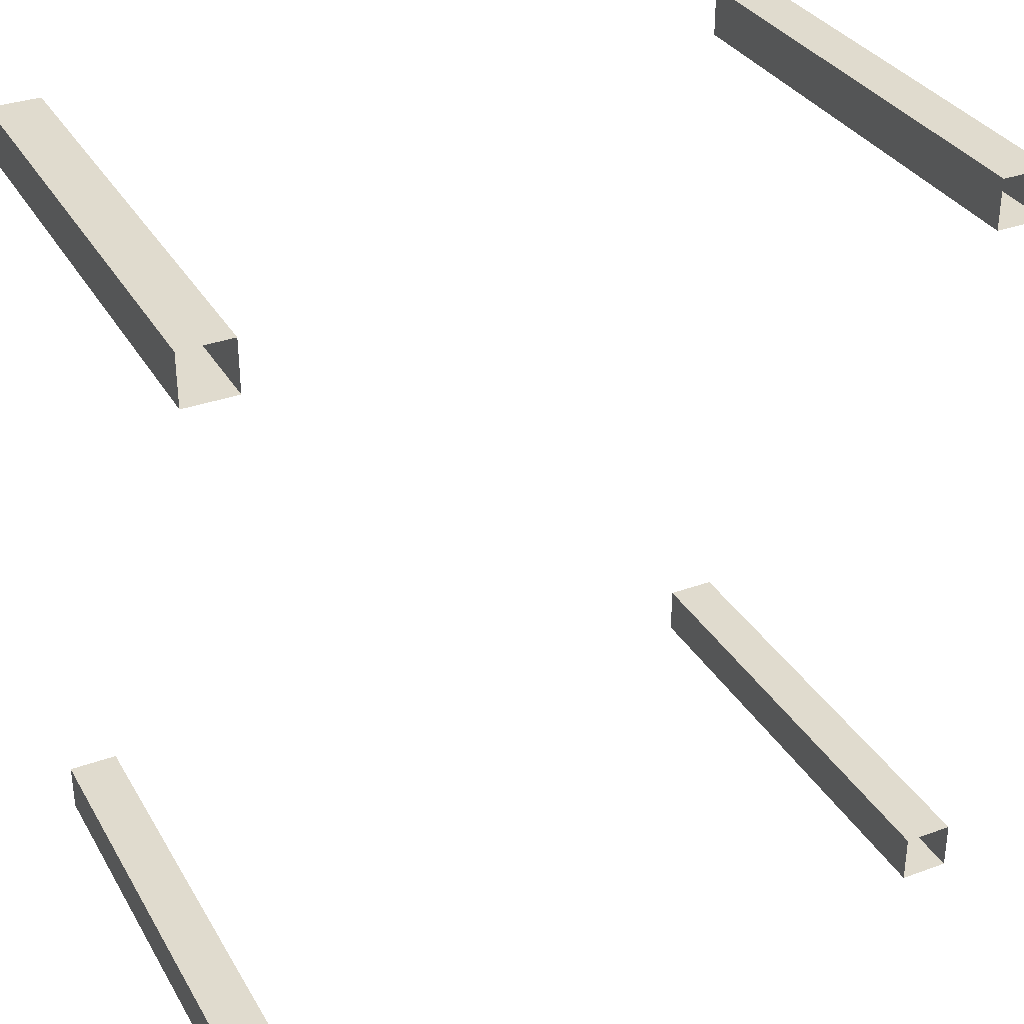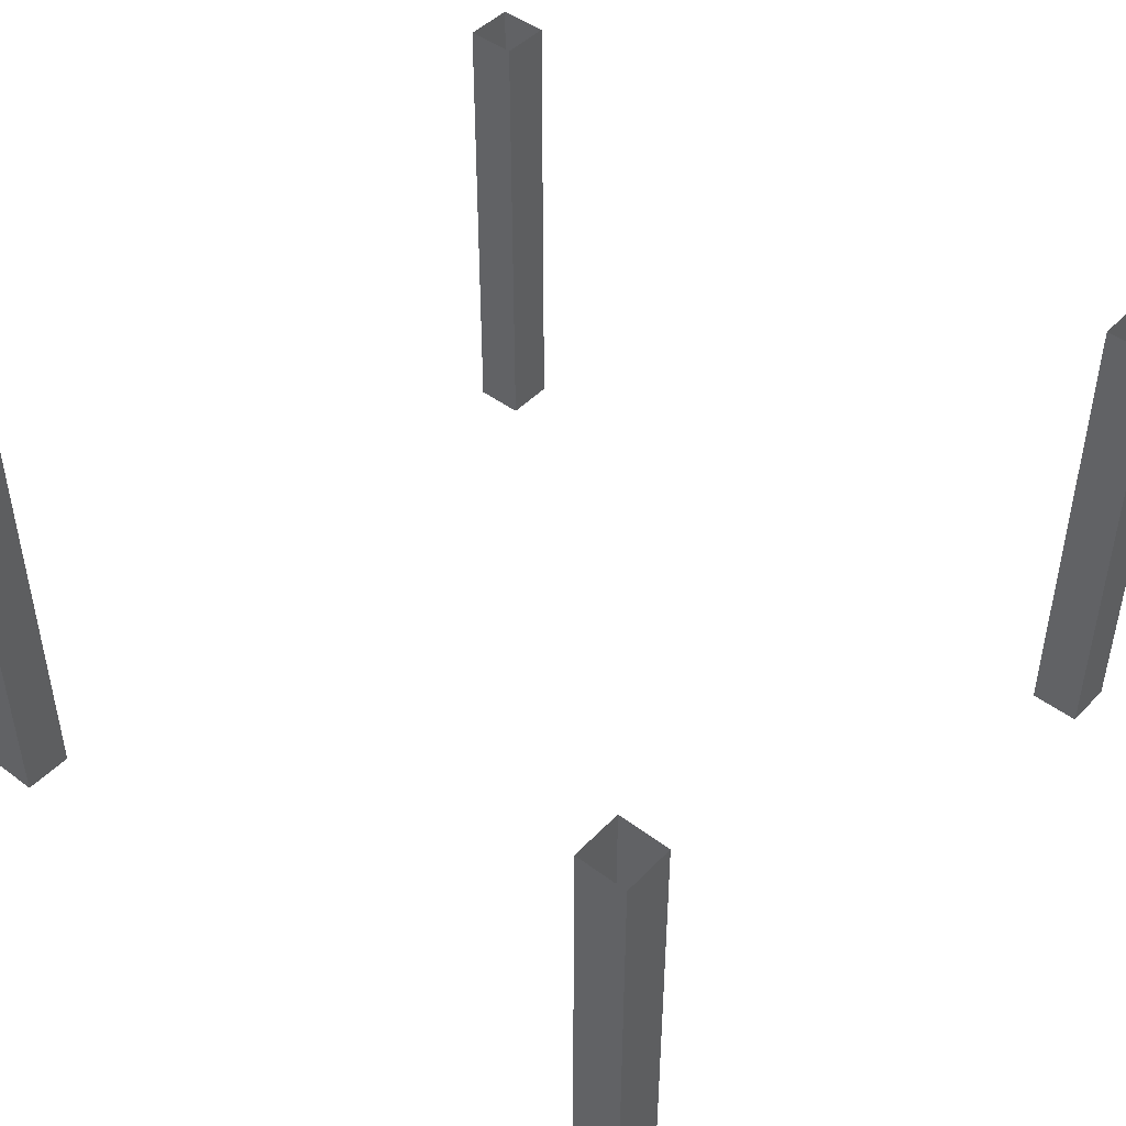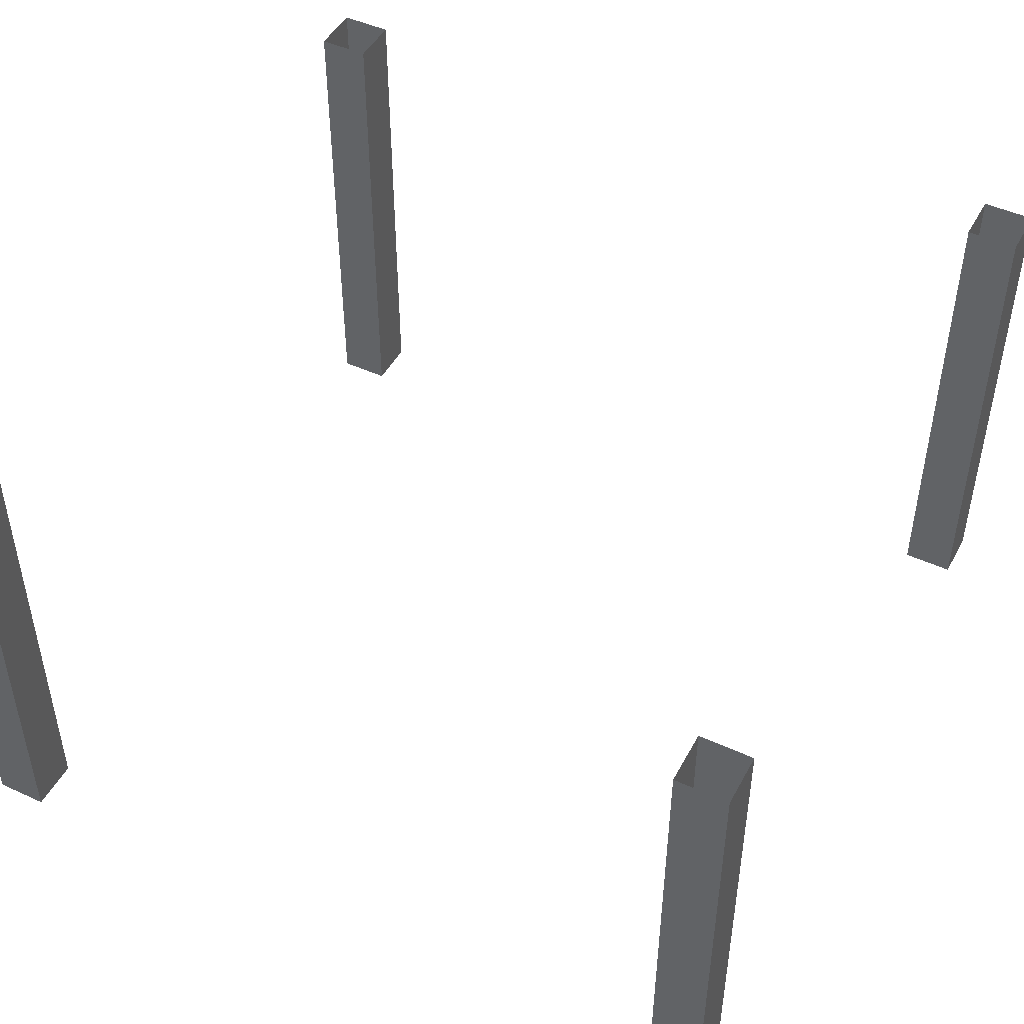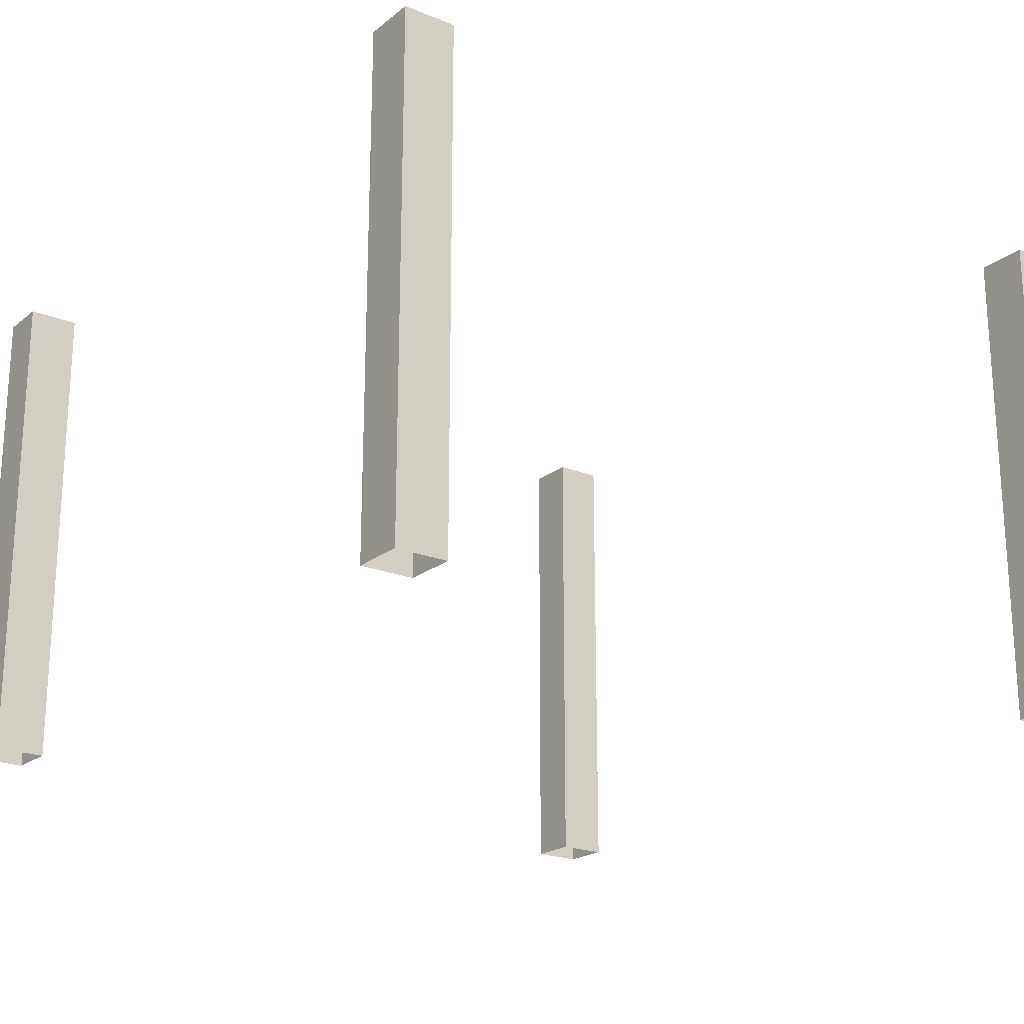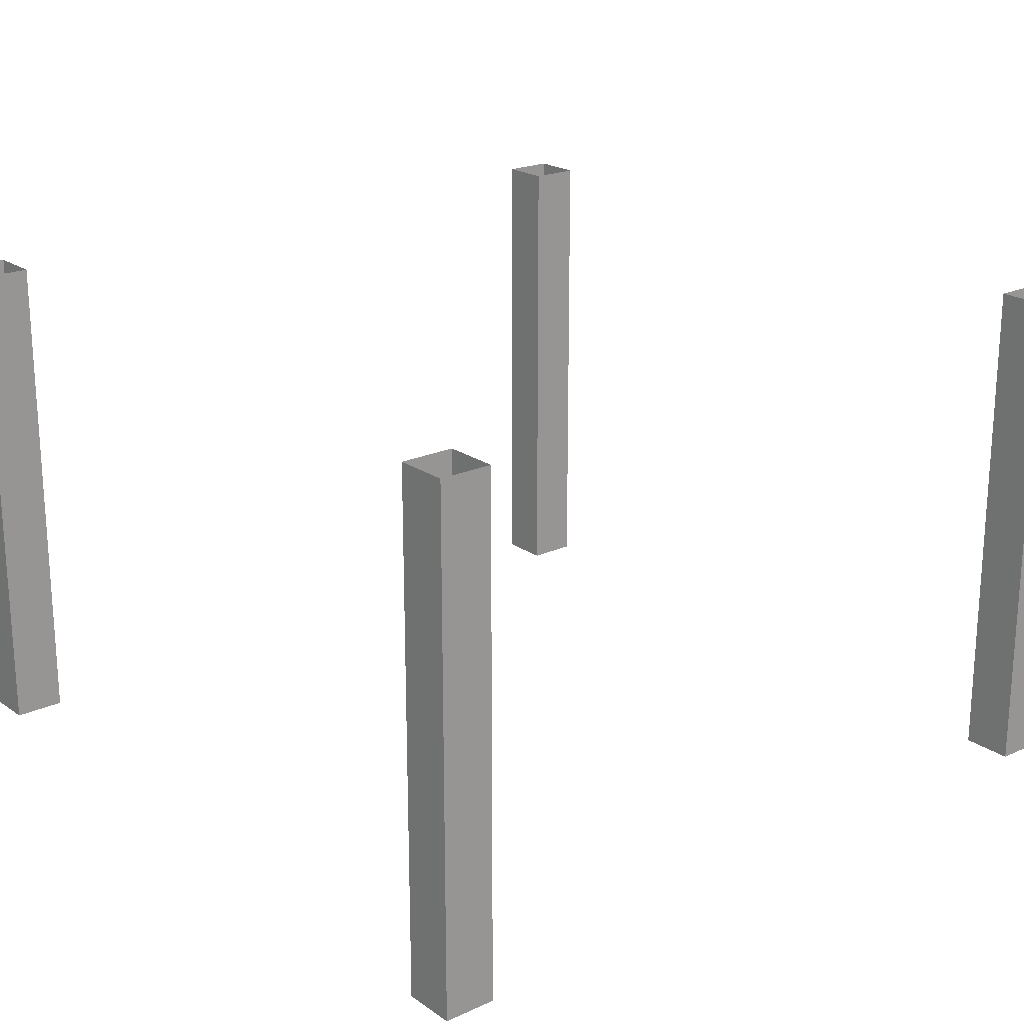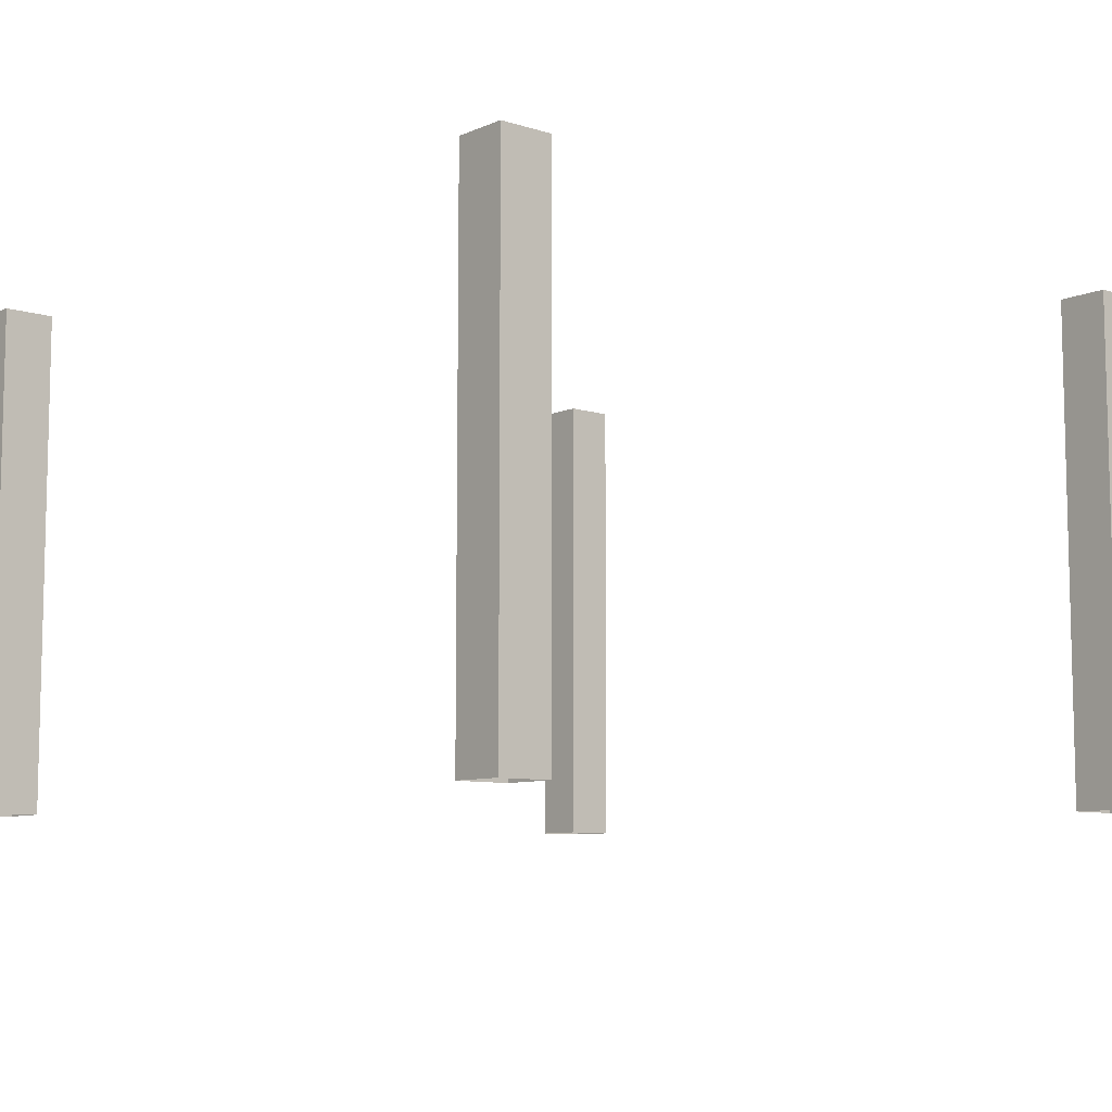
<metadata>
{"format":"obj","ext":"obj","renderer":"f3d","projection":"perspective","resolution":1024,"background":"white","views":[{"elev":33.4,"azim":-26.3,"up":"+Z"},{"elev":45.8,"azim":-49.4,"up":"+Y"},{"elev":47.4,"azim":-62.6,"up":"+Y"},{"elev":-20.9,"azim":-126.1,"up":"+Y"},{"elev":21.0,"azim":-39.2,"up":"+Y"},{"elev":-8.4,"azim":-40.6,"up":"+Y"}]}
</metadata>
<code>
o TableSqr.001
v -1.604 -0.1611 -1.435
v -1.604 1.839 -1.435
v -1.604 -0.1611 -1.639
v -1.604 1.839 -1.639
v -1.4 -0.1611 -1.435
v -1.4 1.839 -1.435
v -1.4 -0.1611 -1.639
v -1.4 1.839 -1.639
v 1.468 -0.1611 1.587
v 1.468 1.839 1.587
v 1.468 -0.1611 1.383
v 1.468 1.839 1.383
v 1.671 -0.1611 1.587
v 1.671 1.839 1.587
v 1.671 -0.1611 1.383
v 1.671 1.839 1.383
v -1.604 -0.1611 1.664
v -1.604 1.839 1.664
v -1.604 -0.1611 1.46
v -1.604 1.839 1.46
v -1.4 -0.1611 1.664
v -1.4 1.839 1.664
v -1.4 -0.1611 1.46
v -1.4 1.839 1.46
v 1.382 -0.1627 -1.435
v 1.382 1.837 -1.435
v 1.382 -0.1627 -1.639
v 1.382 1.837 -1.639
v 1.586 -0.1627 -1.435
v 1.586 1.837 -1.435
v 1.586 -0.1627 -1.639
v 1.586 1.837 -1.639
f 1 2 4 3
f 3 4 8 7
f 7 8 6 5
f 5 6 2 1
f 9 10 12 11
f 11 12 16 15
f 15 16 14 13
f 13 14 10 9
f 17 18 20 19
f 19 20 24 23
f 23 24 22 21
f 21 22 18 17
f 25 26 28 27
f 27 28 32 31
f 31 32 30 29
f 29 30 26 25

</code>
